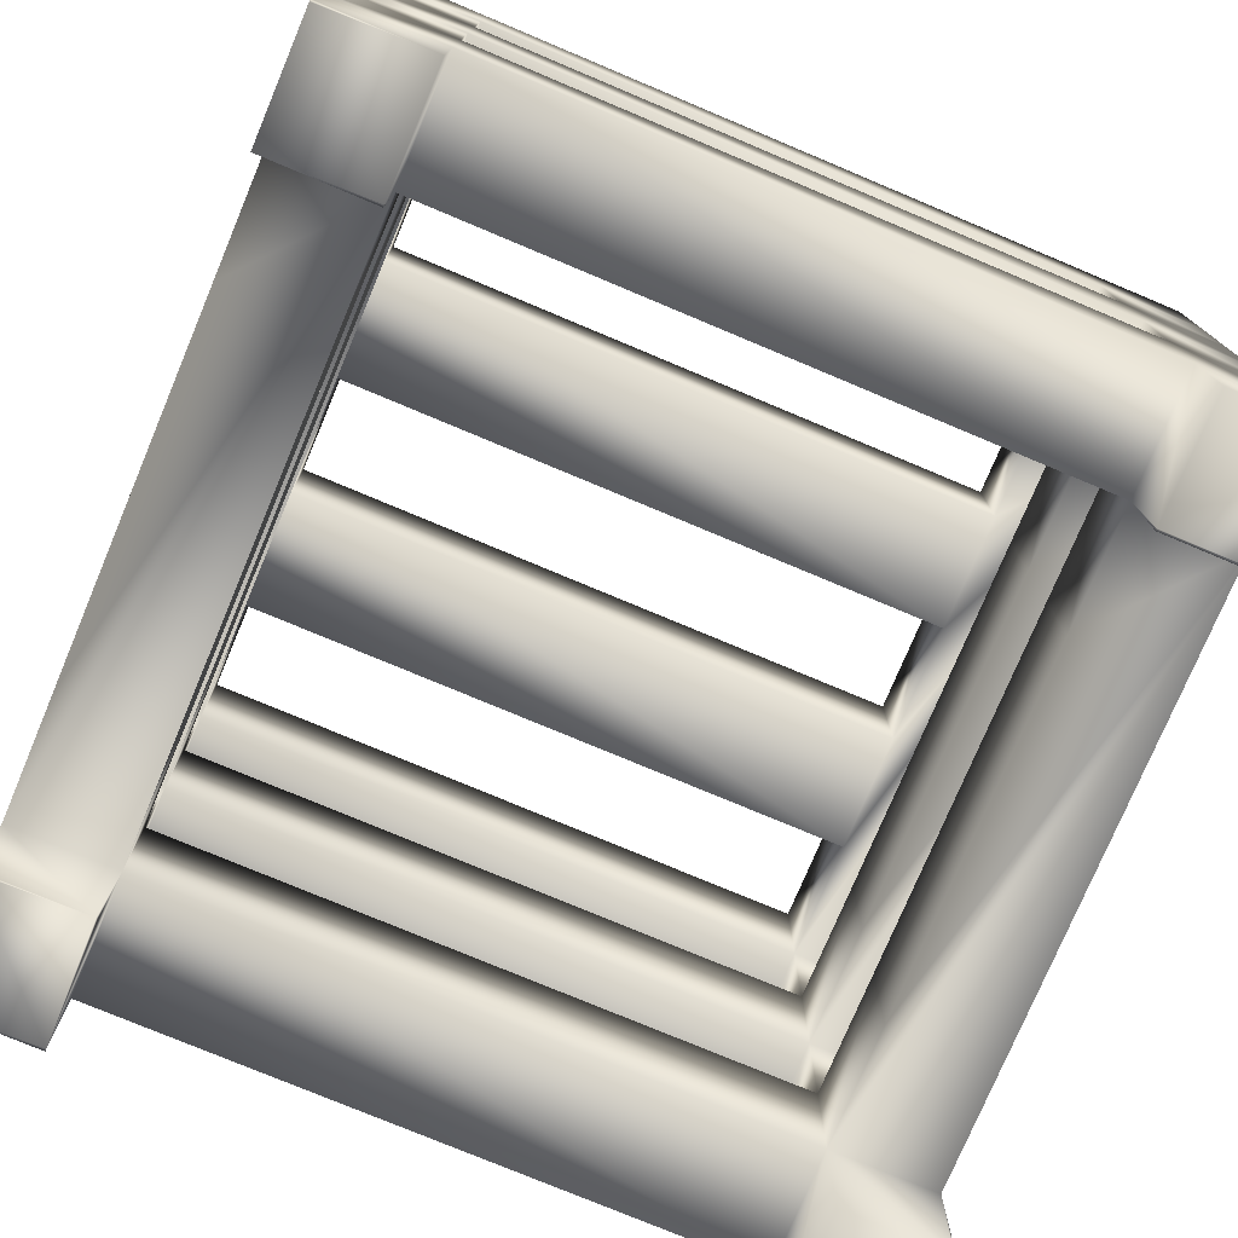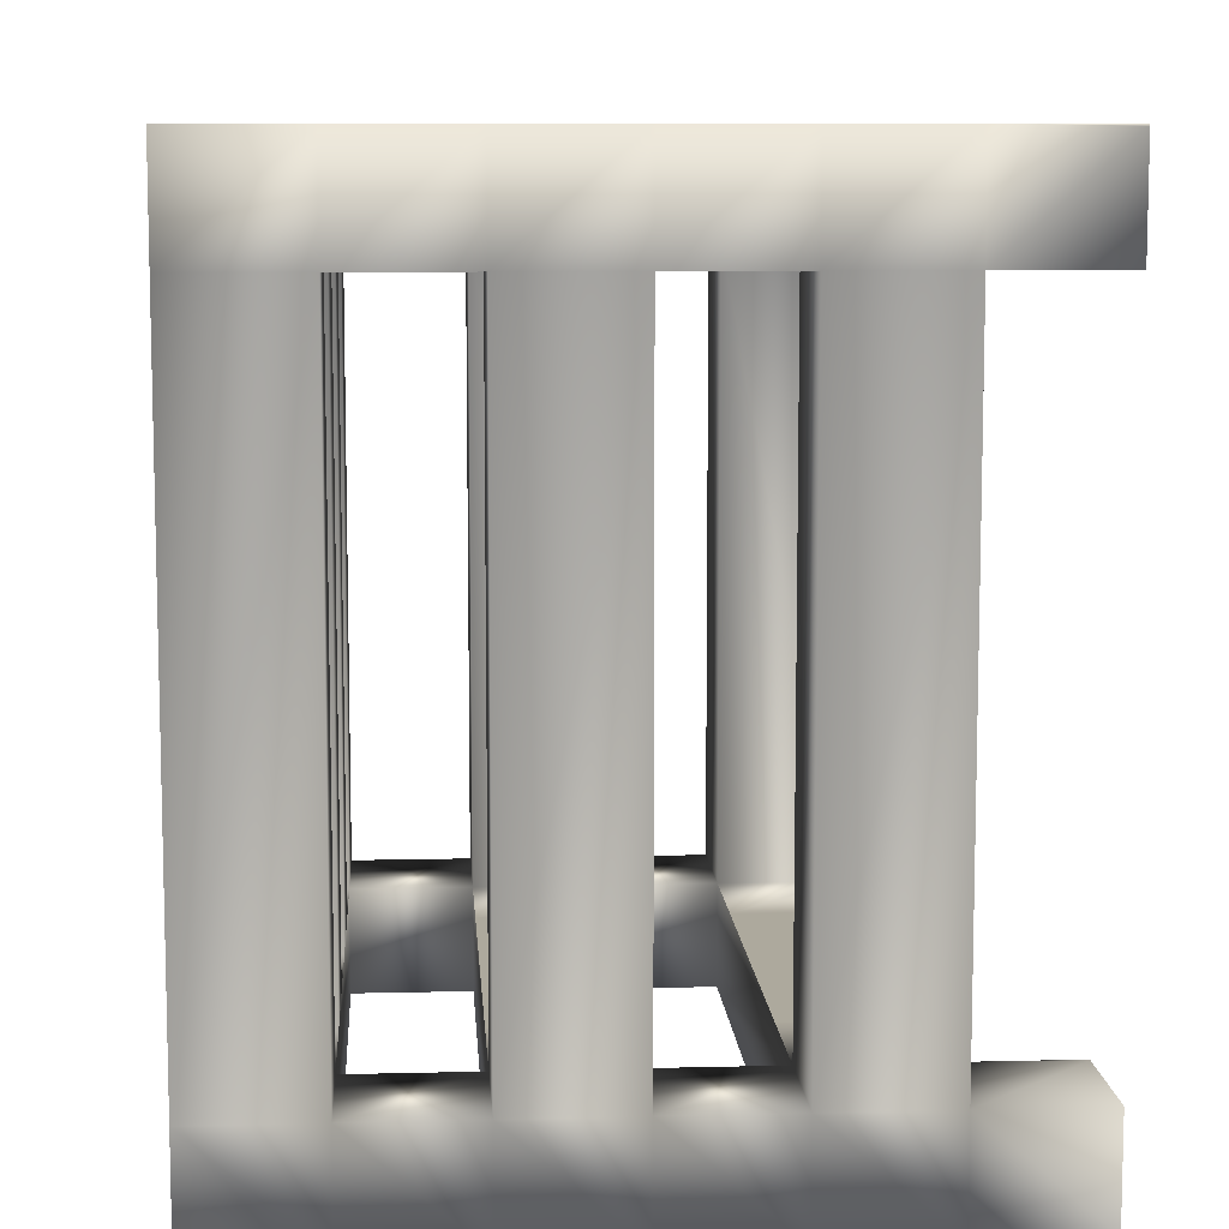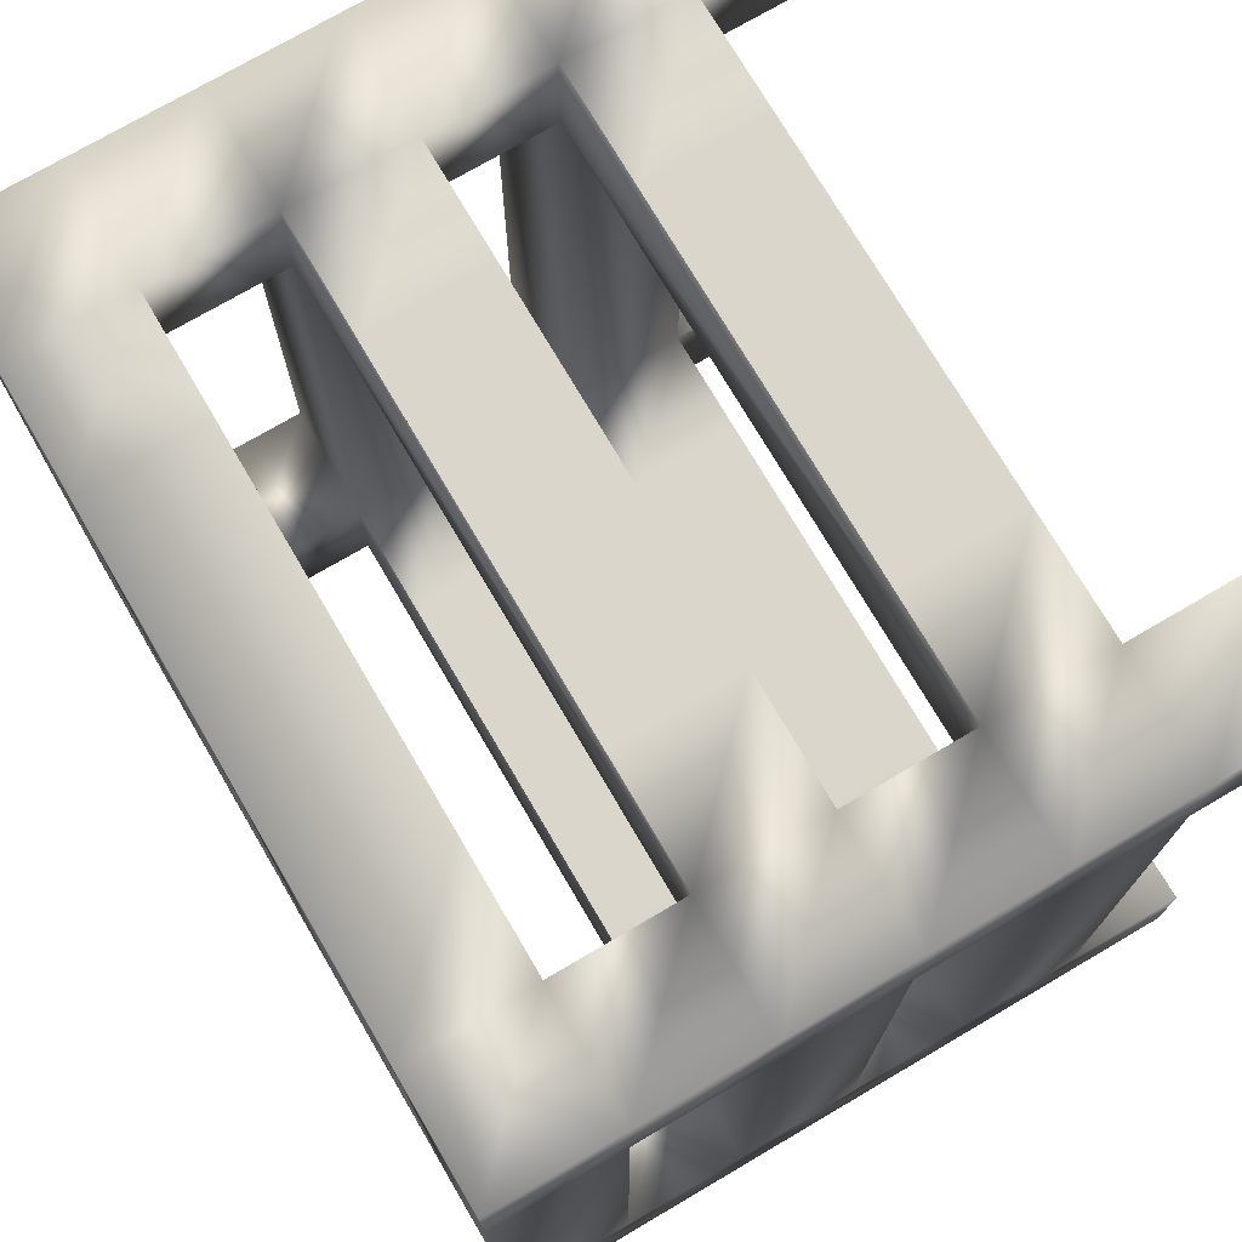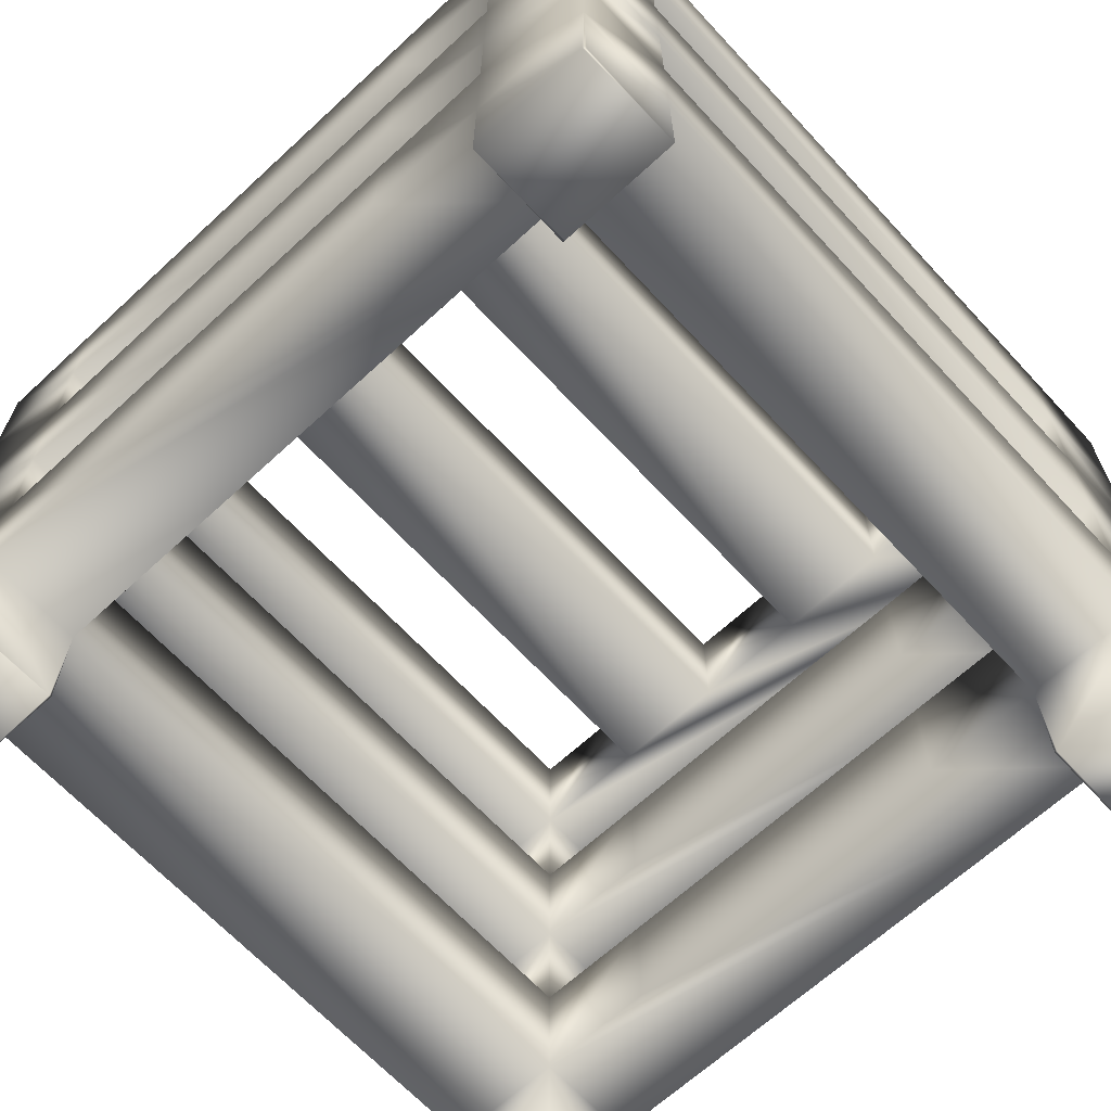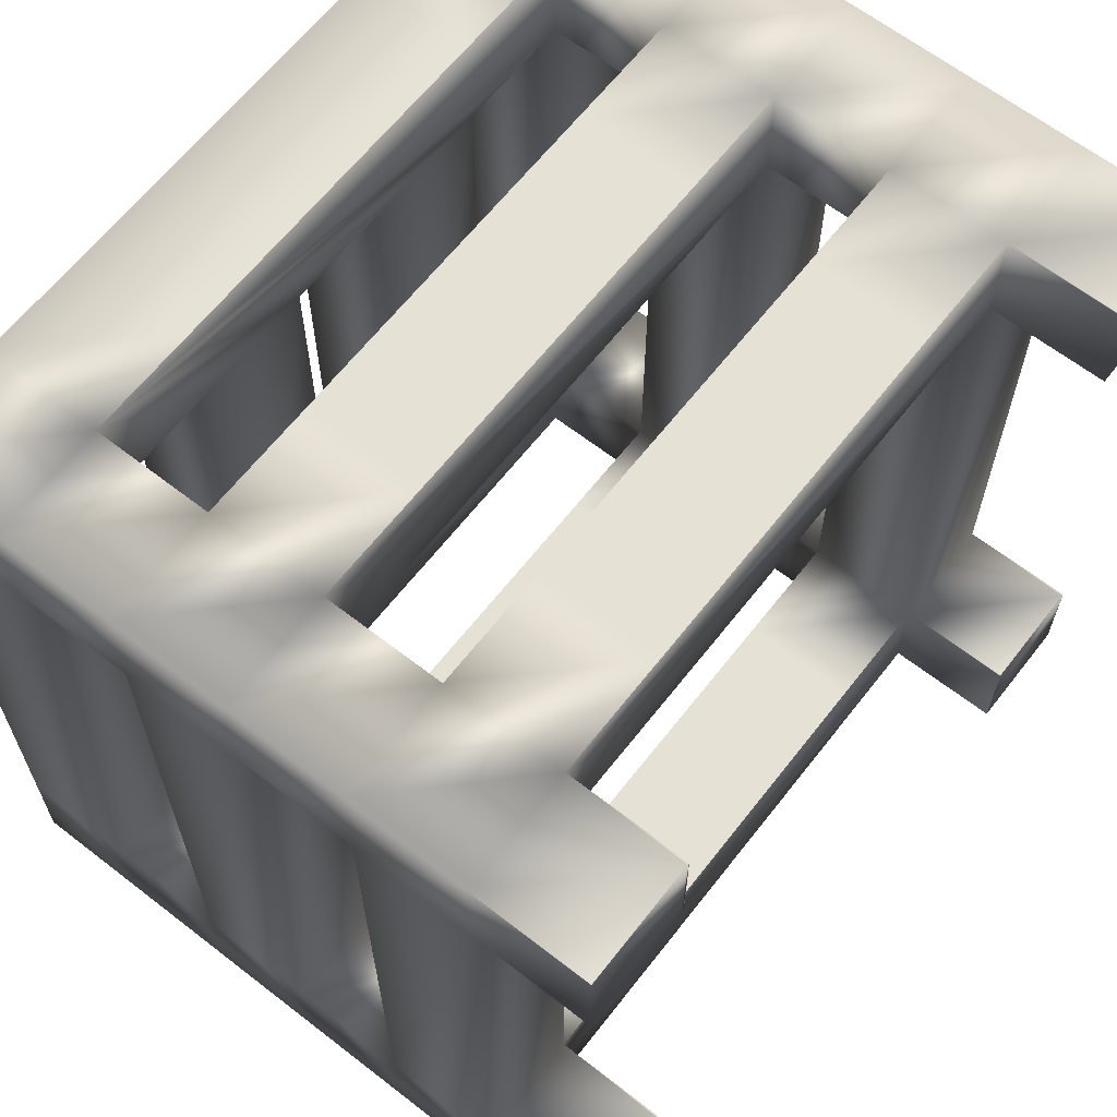
<metadata>
{"format":"obj","ext":"obj","renderer":"f3d","projection":"perspective","resolution":1024,"background":"white","views":[{"elev":-76.5,"azim":67.2,"up":"+Z"},{"elev":8.9,"azim":86.2,"up":"+Y"},{"elev":74.1,"azim":59.6,"up":"+Y"},{"elev":-65.9,"azim":42.8,"up":"+Z"},{"elev":64.1,"azim":128.0,"up":"+Y"}]}
</metadata>
<code>
v 2 -2 2
v 2 -1.5 2
v -2 -2 2
v -2 -1.5 2
v 2 2 -1.418
v 2 1.5 2
v -2 1.5 2
v 1.429 -1.51 -1.418
v 2 1.5 -1.418
v 2 2 2
v -2 2 2
v -2 -2 -0.2857
v -2 -2 0.2857
v -2 -2 0.8571
v -2 -2 1.429
v -2 -1.5 1.429
v -2 -1.5 0.8571
v -2 -1.5 0.2857
v -2 -1.5 -0.2857
v -1.989 2 -1.418
v 2 -2 1.429
v 2 -2 0.8571
v 2 -2 0.2857
v 2 -2 -0.2857
v -2 1.5 -1.418
v -2 2 -1.418
v 2 -1.5 -0.2857
v 2 -1.5 0.2857
v 2 -1.5 0.8571
v 2 -1.5 1.429
v -1.429 -2 2
v -0.8571 -2 2
v -0.2857 -2 2
v 0.2857 -2 2
v 0.8571 -2 2
v 1.429 -2 2
v 1.429 -1.5 2
v 0.8571 -1.5 2
v 0.2857 -1.5 2
v -0.2857 -1.5 2
v -0.8571 -1.5 2
v -1.429 -1.5 2
v 1.429 1.5 -1.418
v 1.429 1.99 -1.418
v -1.429 1.5 -1.418
v -1.429 1.99 -1.418
v 1.439 2 -1.418
v 1.429 -1.5 1.429
v 0.8571 -1.5 1.429
v 0.2857 -1.5 1.429
v -0.2857 -1.5 1.429
v -0.8571 -1.5 1.429
v -1.429 -1.5 1.429
v 1.429 -1.5 0.8571
v 0.8571 -1.5 0.8571
v 0.2857 -1.5 0.8571
v -0.2857 -1.5 0.8571
v -0.8571 -1.5 0.8571
v -1.429 -1.5 0.8571
v 1.429 -1.5 0.2857
v 0.8571 -1.5 0.2857
v 0.2857 -1.5 0.2857
v -0.2857 -1.5 0.2857
v -0.8571 -1.5 0.2857
v -1.429 -1.5 0.2857
v 1.429 -1.5 -0.2857
v 0.8571 -1.5 -0.2857
v 0.2857 -1.5 -0.2857
v -0.2857 -1.5 -0.2857
v -0.8571 -1.5 -0.2857
v -1.429 -1.5 -0.2857
v -2 -2 -0.8571
v 0.8571 -1.5 -0.8571
v 0.2857 -1.5 -0.8571
v -0.2857 -1.5 -0.8571
v -0.8571 -1.5 -0.8571
v -2 -1.5 -0.8571
v -1.429 -2 -0.8571
v 1.429 1.5 -0.8571
v -1.429 1.5 -0.8571
v 1.429 2 -0.8571
v -1.429 2 -0.8571
v 2 2 -0.8571
v -1.429 -2 1.429
v -0.8571 -2 1.429
v -0.2857 -2 1.429
v 0.2857 -2 1.429
v 0.8571 -2 1.429
v 1.429 -2 1.429
v -1.429 -2 0.8571
v -0.8571 -2 0.8571
v -0.2857 -2 0.8571
v 0.2857 -2 0.8571
v 0.8571 -2 0.8571
v 1.429 -2 0.8571
v -1.429 -2 0.2857
v -0.8571 -2 0.2857
v -0.2857 -2 0.2857
v 0.2857 -2 0.2857
v 0.8571 -2 0.2857
v 1.429 -2 0.2857
v -1.429 -2 -0.2857
v -0.8571 -2 -0.2857
v -0.2857 -2 -0.2857
v 0.2857 -2 -0.2857
v 0.8571 -2 -0.2857
v 1.429 -2 -0.2857
v 2 -2 -0.8571
v -0.8571 -2 -0.8571
v -0.2857 -2 -0.8571
v 0.2857 -2 -0.8571
v 0.8571 -2 -0.8571
v 2 -1.5 -0.8571
v -2 2 -0.8571
v 2 1.5 -0.8571
v -2 1.5 -0.8571
v 1.429 -2 -0.8571
v -1.429 -1.5 -0.8571
v 1.429 -1.5 -0.8571
v -2 1.5 1.429
v -2 1.5 0.8571
v -2 1.5 0.2857
v -2 1.5 -0.2857
v 1.439 1.5 -1.418
v -1.429 -1.51 -1.418
v -1.989 1.5 -1.418
v -2 1.51 -1.418
v 2 1.5 -0.2857
v 2 1.5 0.2857
v 2 1.5 0.8571
v 2 1.5 1.429
v -2 2 1.429
v -2 2 0.8571
v -2 2 0.2857
v -2 2 -0.2857
v 2 2 -0.2857
v 2 2 0.2857
v 2 2 0.8571
v 2 2 1.429
v 1.429 1.5 2
v 0.8571 1.5 2
v 0.2857 1.5 2
v -0.2857 1.5 2
v -0.8571 1.5 2
v -1.429 1.5 2
v 1.429 -1.5 -1.418
v 1.439 -1.5 -1.418
v -1.429 2 -1.418
v 1.429 2 -1.418
v 2 1.99 -1.418
v 1.429 2 2
v 0.8571 2 2
v 0.2857 2 2
v -0.2857 2 2
v -0.8571 2 2
v -1.429 2 2
v 2 -1.5 -1.418
v -2 -1.51 -1.418
v -2 -2 -1.418
v -1.439 -2 -1.418
v -1.429 -2 -1.418
v -2 -1.5 -1.418
v -0.8571 2 -0.8571
v -0.2857 2 -0.8571
v 0.2857 2 -0.8571
v 0.8571 2 -0.8571
v -1.429 2 -0.2857
v -0.8571 2 -0.2857
v -0.2857 2 -0.2857
v 0.2857 2 -0.2857
v 0.8571 2 -0.2857
v 1.429 2 -0.2857
v -1.429 2 0.2857
v -0.8571 2 0.2857
v -0.2857 2 0.2857
v 0.2857 2 0.2857
v 0.8571 2 0.2857
v 1.429 2 0.2857
v -1.429 2 0.8571
v -0.8571 2 0.8571
v -0.2857 2 0.8571
v 0.2857 2 0.8571
v 0.8571 2 0.8571
v 1.429 2 0.8571
v -1.429 2 1.429
v -0.8571 2 1.429
v -0.2857 2 1.429
v 0.2857 2 1.429
v 0.8571 2 1.429
v 1.429 2 1.429
v -1.429 1.5 1.429
v -0.8571 1.5 1.429
v -0.2857 1.5 1.429
v 0.2857 1.5 1.429
v 0.8571 1.5 1.429
v 1.429 1.5 1.429
v -1.429 1.5 0.8571
v -0.8571 1.5 0.8571
v -0.2857 1.5 0.8571
v 0.2857 1.5 0.8571
v 0.8571 1.5 0.8571
v 1.429 1.5 0.8571
v -1.429 1.5 0.2857
v -0.8571 1.5 0.2857
v -0.2857 1.5 0.2857
v 0.2857 1.5 0.2857
v 0.8571 1.5 0.2857
v 1.429 1.5 0.2857
v -1.429 1.5 -0.2857
v -0.8571 1.5 -0.2857
v -0.2857 1.5 -0.2857
v 0.2857 1.5 -0.2857
v 0.8571 1.5 -0.2857
v 1.429 1.5 -0.2857
v -0.8571 1.5 -0.8571
v -0.2857 1.5 -0.8571
v 0.2857 1.5 -0.8571
v 0.8571 1.5 -0.8571
v 2 -1.99 -1.418
v 2 -2 -1.418
v 1.989 -2 -1.418
v 1.429 -2 -1.418
v -1.989 -1.5 -1.418
v -1.429 -1.5 -1.418
g mmGroup0
f 31 42 4
f 31 4 3
f 21 30 2
f 21 2 1
f 53 59 17
f 53 17 16
f 120 7 11
f 120 11 132
f 27 128 214
f 27 214 66
f 28 60 208
f 28 208 129
f 190 151 10
f 190 10 139
f 140 6 10
f 140 10 151
f 29 130 202
f 29 202 54
f 65 71 19
f 65 19 18
f 60 54 202
f 60 202 208
f 36 89 21
f 36 21 1
f 89 95 22
f 89 22 21
f 95 101 23
f 95 23 22
f 101 107 24
f 101 24 23
f 24 27 28
f 24 28 23
f 23 28 29
f 23 29 22
f 22 29 30
f 22 30 21
f 3 4 16
f 3 16 15
f 15 16 17
f 15 17 14
f 14 17 18
f 14 18 13
f 13 18 19
f 13 19 12
f 102 109 103
f 103 109 110
f 103 110 104
f 104 110 111
f 104 111 105
f 105 111 112
f 105 112 106
f 13 12 102
f 13 102 96
f 14 13 96
f 14 96 90
f 90 96 97
f 90 97 91
f 91 97 98
f 91 98 92
f 92 98 99
f 92 99 93
f 93 99 100
f 93 100 94
f 94 100 101
f 94 101 95
f 15 14 90
f 15 90 84
f 3 15 84
f 3 84 31
f 31 84 85
f 31 85 32
f 32 85 86
f 32 86 33
f 33 86 87
f 33 87 34
f 34 87 88
f 34 88 35
f 35 88 89
f 35 89 36
f 30 48 196
f 30 196 131
f 66 73 67
f 67 73 74
f 67 74 68
f 68 74 75
f 68 75 69
f 69 75 76
f 69 76 70
f 28 27 66
f 28 66 60
f 178 208 207
f 178 207 206
f 178 206 205
f 178 205 204
f 178 204 203
f 178 203 173
f 178 173 174
f 178 174 175
f 178 175 176
f 178 176 177
f 184 183 182
f 184 182 181
f 184 181 180
f 184 180 179
f 184 179 197
f 184 197 198
f 184 198 199
f 184 199 200
f 184 200 201
f 184 201 202
f 184 202 196
f 184 196 190
f 48 37 140
f 48 140 196
f 54 60 61
f 54 61 55
f 55 61 62
f 55 62 56
f 56 62 63
f 56 63 57
f 57 63 64
f 57 64 58
f 58 64 65
f 58 65 59
f 49 195 141
f 49 141 38
f 49 50 194
f 49 194 195
f 50 39 142
f 50 142 194
f 52 41 144
f 52 144 192
f 37 48 49
f 37 49 38
f 51 193 143
f 51 143 40
f 39 50 51
f 39 51 40
f 51 52 192
f 51 192 193
f 41 52 53
f 41 53 42
f 30 29 54
f 30 54 48
f 172 214 208
f 172 208 178
f 179 185 191
f 179 191 197
f 167 173 203
f 167 203 209
f 1 2 37
f 1 37 36
f 36 37 38
f 36 38 35
f 35 38 39
f 35 39 34
f 34 39 40
f 34 40 33
f 33 40 41
f 33 41 32
f 32 41 42
f 32 42 31
f 6 131 139
f 6 139 10
f 131 130 138
f 131 138 139
f 130 129 137
f 130 137 138
f 129 128 136
f 129 136 137
f 172 178 137
f 172 137 136
f 178 184 138
f 178 138 137
f 184 190 139
f 184 139 138
f 4 42 145
f 4 145 7
f 191 120 121
f 191 121 197
f 53 191 145
f 53 145 42
f 203 122 123
f 203 123 209
f 53 16 120
f 53 120 191
f 123 122 134
f 123 134 135
f 122 121 133
f 122 133 134
f 121 120 132
f 121 132 133
f 65 203 197
f 65 197 59
f 214 213 218
f 213 212 217
f 213 217 218
f 212 211 216
f 212 216 217
f 211 210 215
f 211 215 216
f 129 208 214
f 129 214 128
f 59 197 121
f 59 121 17
f 202 201 207
f 202 207 208
f 201 200 206
f 201 206 207
f 200 199 205
f 200 205 206
f 199 198 204
f 199 204 205
f 198 197 203
f 198 203 204
f 131 196 202
f 131 202 130
f 65 18 122
f 65 122 203
f 140 141 195
f 140 195 196
f 71 209 123
f 71 123 19
f 142 143 193
f 142 193 194
f 144 145 191
f 144 191 192
f 133 132 185
f 133 185 179
f 134 133 179
f 134 179 173
f 173 179 180
f 173 180 174
f 174 180 181
f 174 181 175
f 175 181 182
f 175 182 176
f 176 182 183
f 176 183 177
f 177 183 184
f 177 184 178
f 135 134 173
f 135 173 167
f 119 74 73
f 163 168 169
f 163 169 164
f 164 169 170
f 164 170 165
f 165 170 171
f 165 171 166
f 166 171 172
f 119 75 74
f 119 76 75
f 119 118 76
f 119 78 118
f 119 109 78
f 119 110 109
f 119 111 110
f 119 112 111
f 119 117 112
f 118 125 224
f 118 78 125
f 78 161 125
f 117 8 222
f 146 8 119
f 117 119 8
f 7 145 156
f 7 156 11
f 145 144 155
f 145 155 156
f 144 143 154
f 144 154 155
f 143 142 153
f 143 153 154
f 142 141 152
f 142 152 153
f 141 140 151
f 141 151 152
f 27 115 128
f 27 113 115
f 77 123 116
f 77 19 123
f 113 79 115
f 113 119 79
f 118 116 80
f 118 77 116
f 82 148 20
f 114 20 26
f 114 82 20
f 166 172 81
f 132 11 156
f 132 156 185
f 185 156 155
f 185 155 186
f 186 155 154
f 186 154 187
f 187 154 153
f 187 153 188
f 188 153 152
f 188 152 189
f 189 152 151
f 189 151 190
f 82 168 163
f 82 167 168
f 114 167 82
f 114 135 167
f 118 209 71
f 118 80 209
f 210 80 215
f 210 209 80
f 214 218 79
f 115 124 9
f 43 124 79
f 115 79 124
f 116 135 114
f 116 123 135
f 114 26 127
f 116 127 25
f 116 114 127
f 80 126 45
f 25 126 116
f 80 116 126
f 81 136 83
f 81 172 136
f 83 5 47
f 81 47 149
f 81 83 47
f 83 150 5
f 83 115 150
f 115 9 150
f 128 83 136
f 128 115 83
f 80 45 46
f 82 46 148
f 82 80 46
f 149 44 81
f 79 81 44
f 79 44 43
f 18 17 121
f 18 121 122
f 16 4 7
f 16 7 120
f 41 40 143
f 41 143 144
f 39 38 141
f 39 141 142
f 37 2 6
f 37 6 140
f 2 30 131
f 2 131 6
f 29 28 129
f 29 129 130
f 81 165 166
f 81 164 165
f 81 163 164
f 81 82 163
f 81 80 82
f 81 215 80
f 81 216 215
f 81 217 216
f 81 218 217
f 81 79 218
f 172 171 170
f 172 170 169
f 172 169 168
f 172 168 167
f 172 167 209
f 172 209 210
f 172 210 211
f 172 211 212
f 172 212 213
f 172 213 214
f 70 118 71
f 70 76 118
f 66 119 73
f 119 147 146
f 119 113 147
f 113 157 147
f 106 117 107
f 106 112 117
f 102 78 109
f 12 78 102
f 12 72 78
f 78 160 161
f 101 60 66
f 101 66 107
f 89 48 54
f 89 54 95
f 78 72 160
f 72 159 160
f 96 102 71
f 96 71 65
f 84 90 59
f 84 59 53
f 48 89 88
f 48 88 87
f 48 87 86
f 48 86 85
f 48 85 84
f 48 84 53
f 48 53 52
f 48 52 51
f 48 51 50
f 48 50 49
f 54 55 56
f 54 56 57
f 54 57 58
f 54 58 59
f 54 59 90
f 54 90 91
f 54 91 92
f 54 92 93
f 54 93 94
f 54 94 95
f 60 101 100
f 60 100 99
f 60 99 98
f 60 98 97
f 60 97 96
f 60 96 65
f 60 65 64
f 60 64 63
f 60 63 62
f 60 62 61
f 66 67 68
f 66 68 69
f 66 69 70
f 66 70 71
f 66 71 102
f 66 102 103
f 66 103 104
f 66 104 105
f 66 105 106
f 66 106 107
f 72 158 159
f 162 158 77
f 72 77 158
f 12 77 72
f 12 19 77
f 108 27 24
f 108 113 27
f 220 219 108
f 113 108 219
f 113 219 157
f 108 221 220
f 108 117 221
f 117 222 221
f 107 108 24
f 107 117 108
f 77 223 162
f 77 118 223
f 118 224 223
f 119 214 79
f 119 66 214
f 190 196 195
f 190 195 194
f 190 194 193
f 190 193 192
f 190 192 191
f 190 191 185
f 190 185 186
f 190 186 187
f 190 187 188
f 190 188 189
g mmGroup145
f 224 125 223
f 125 161 160
f 160 159 223
f 159 158 223
f 125 160 223
f 158 162 223
g mmGroup146
f 222 147 221
f 222 8 147
f 147 157 221
f 157 219 221
f 219 220 221
f 8 146 147
g mmGroup147
f 44 149 47
f 44 47 124
f 44 124 43
f 150 9 124
f 47 5 150
f 47 150 124
g mmGroup148
f 148 46 20
f 20 127 26
f 20 126 127
f 127 126 25
f 126 46 45
f 20 46 126

</code>
